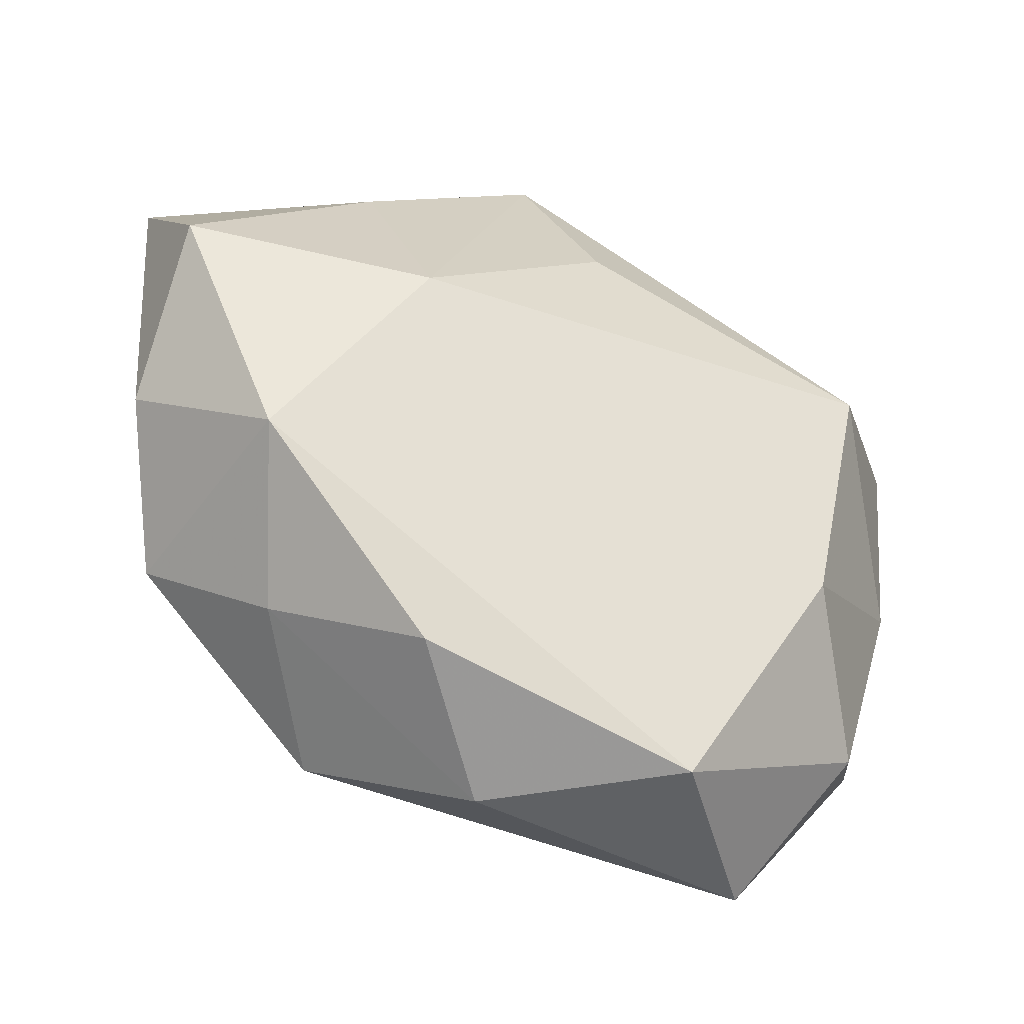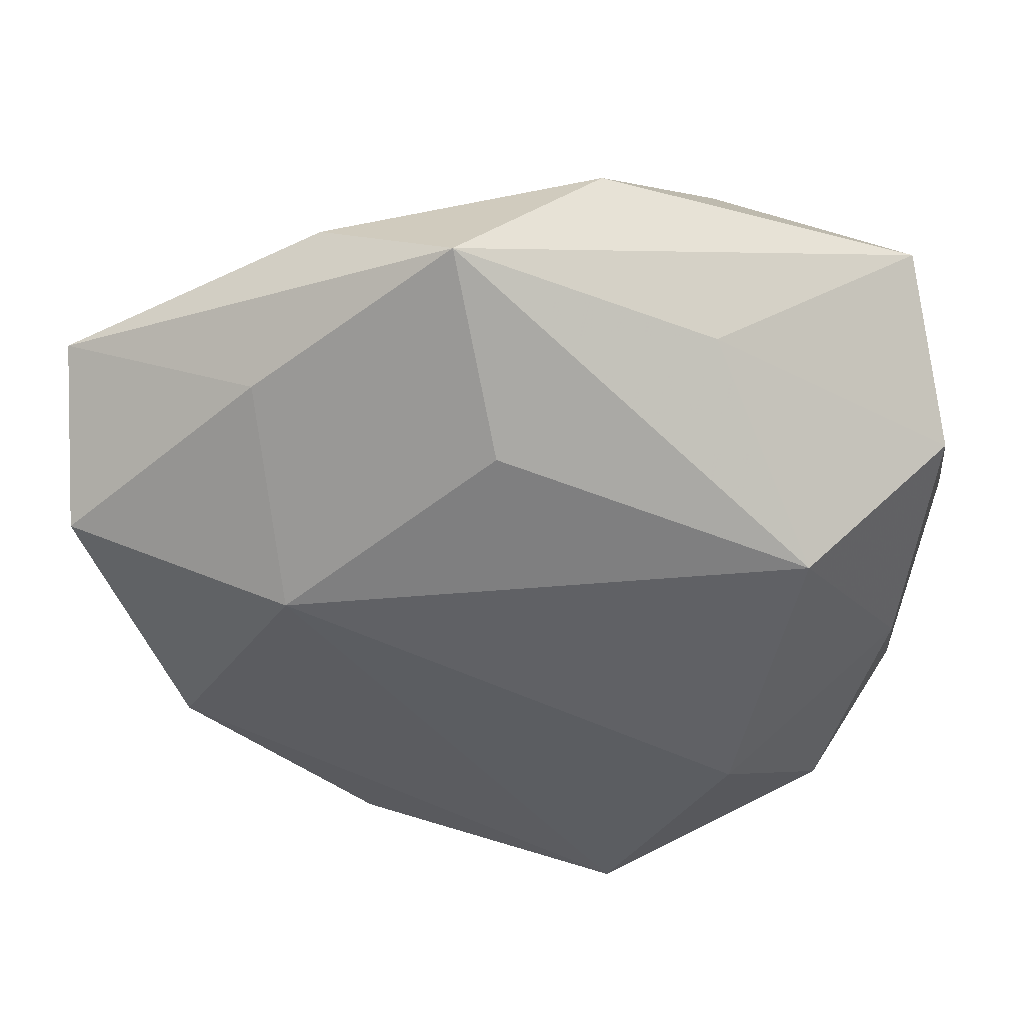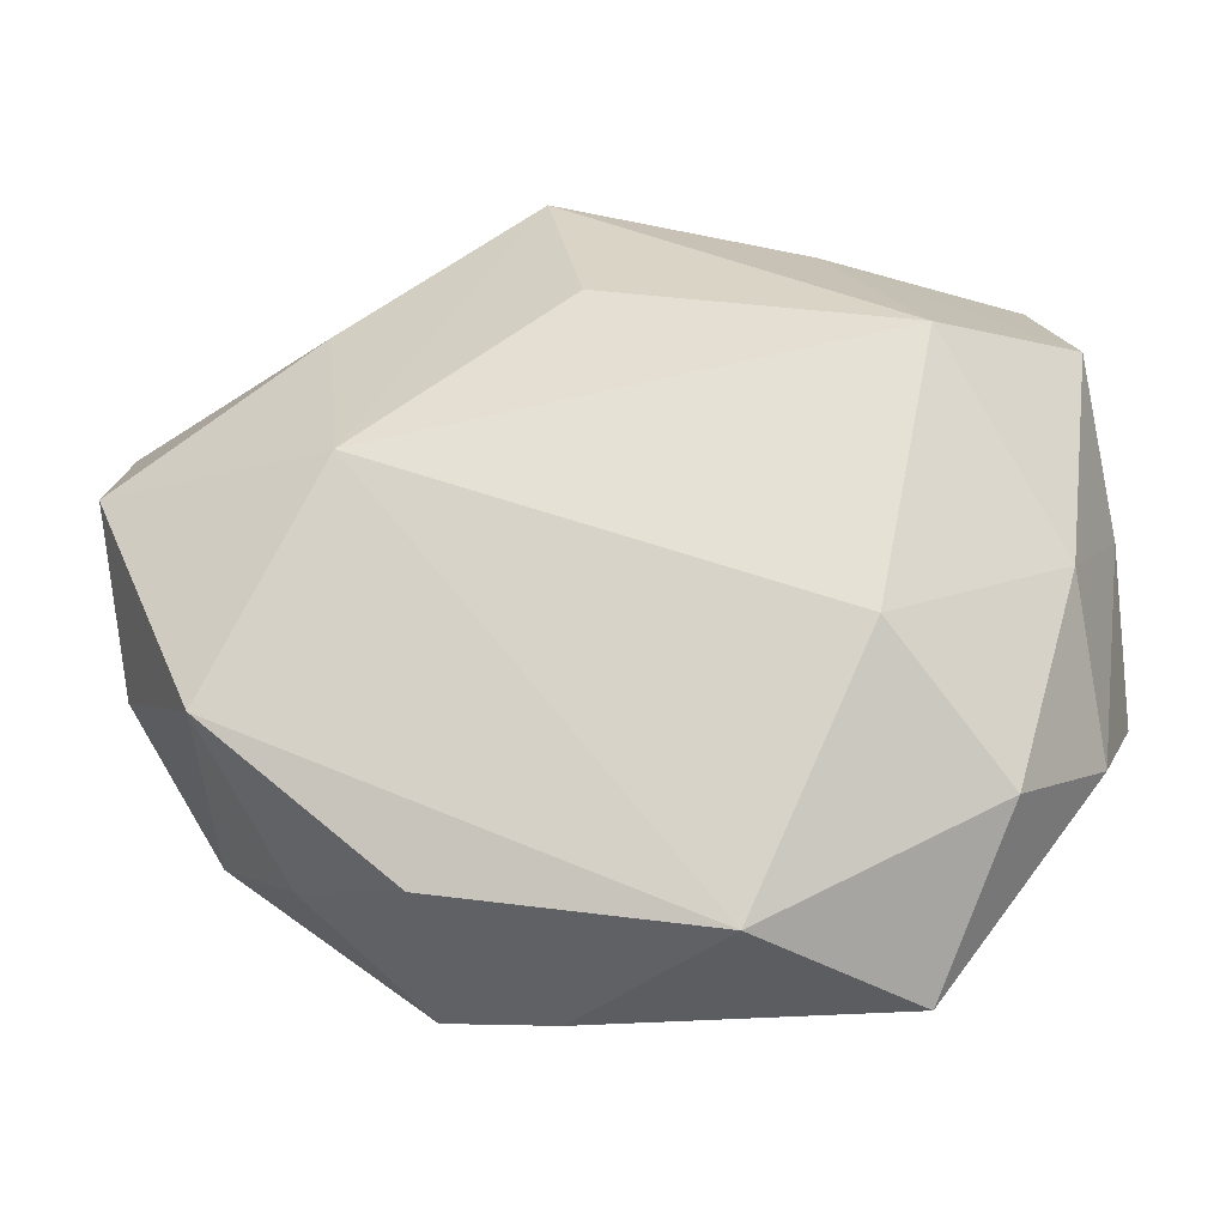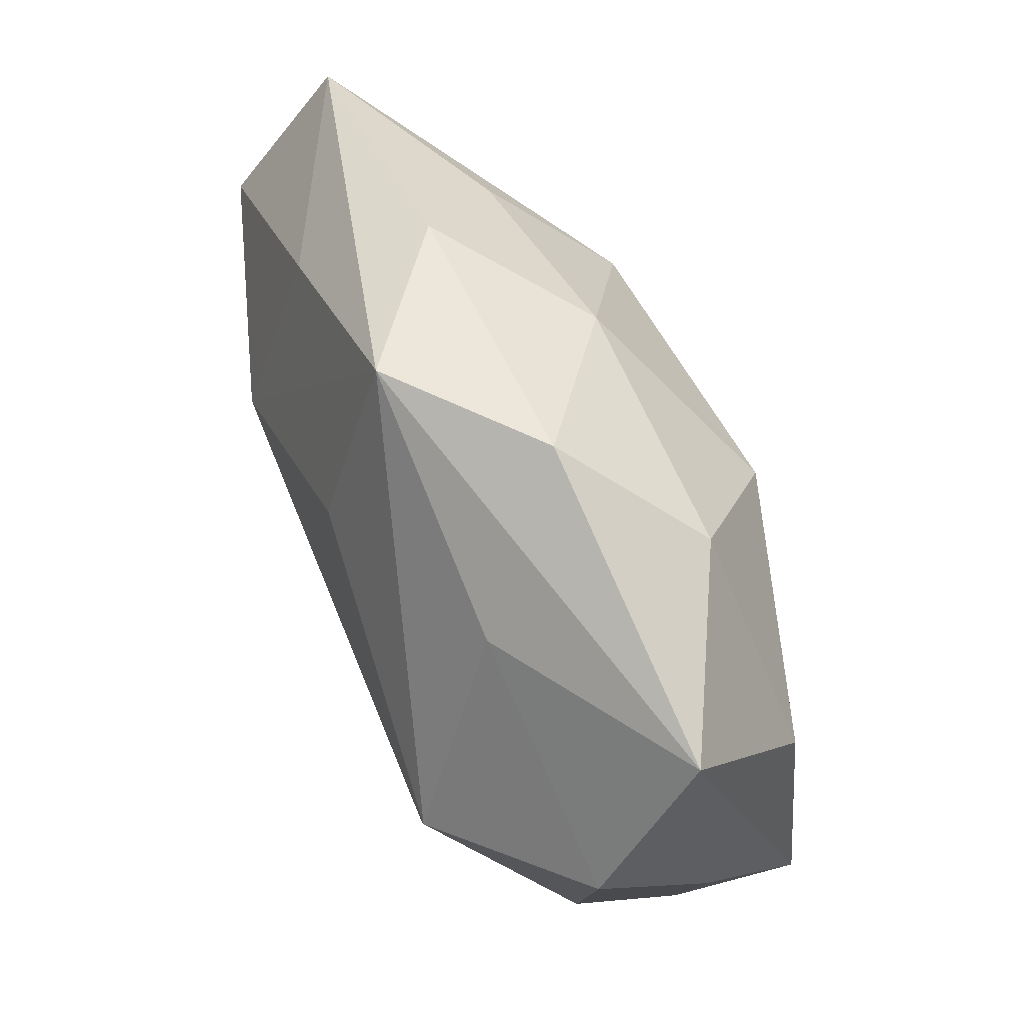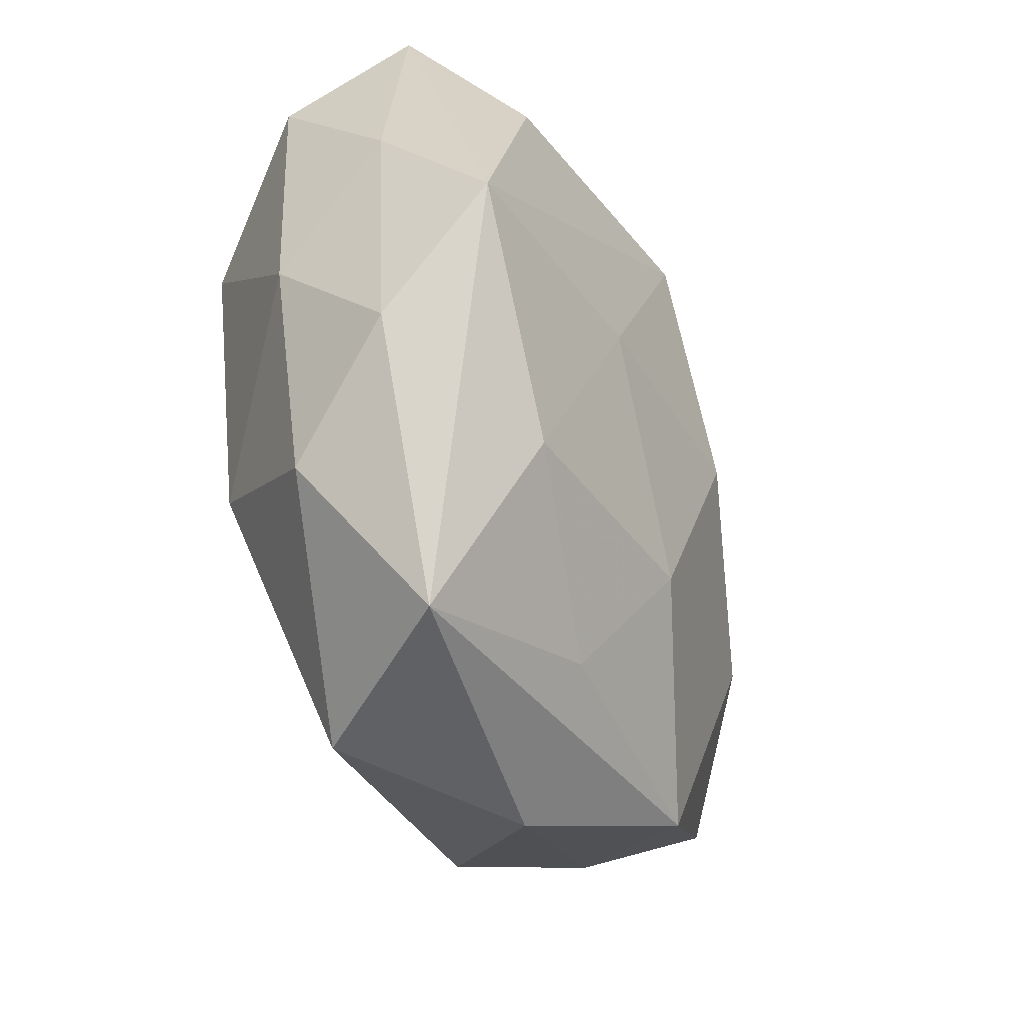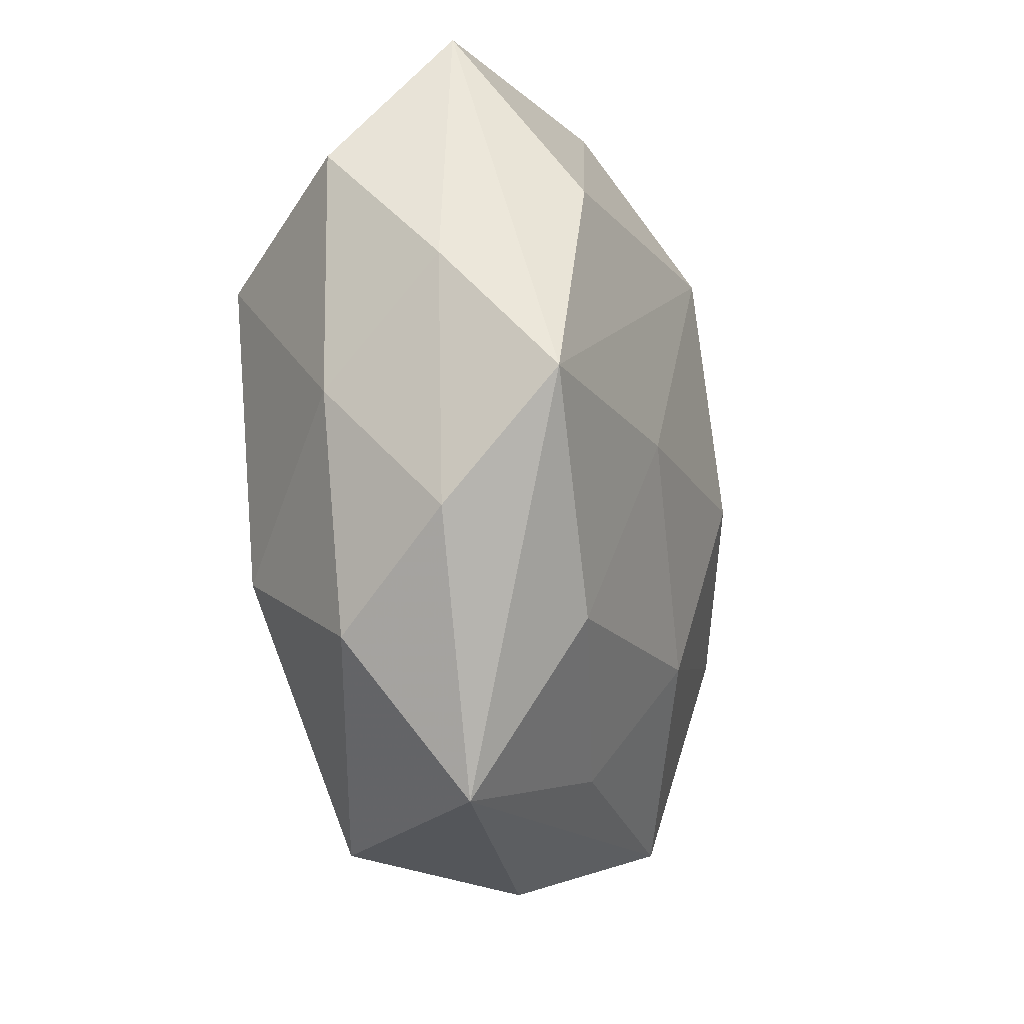
<metadata>
{"format":"obj","ext":"obj","renderer":"f3d","projection":"perspective","resolution":1024,"background":"white","views":[{"elev":-45.7,"azim":149.8,"up":"+Y"},{"elev":38.2,"azim":-177.4,"up":"+Y"},{"elev":-36.0,"azim":-173.9,"up":"+Y"},{"elev":71.1,"azim":-114.0,"up":"+Y"},{"elev":-49.0,"azim":-72.4,"up":"+Y"},{"elev":-25.5,"azim":-80.2,"up":"+Y"}]}
</metadata>
<code>
v 0.02101 0.003411 -0.01732
v 0.01675 0.01169 0.01732
v -0.02343 0.01047 -0.01881
v -0.008092 0.0163 0.0192
v -0.007608 -0.03542 -0.01112
v 0.02446 0.01954 0.008456
v -0.03411 -0.01645 0.00165
v 0.005761 -0.03555 0.0008236
v 0.04161 0.01807 3.815e-05
v -0.01821 -0.01482 -0.0177
v 0.03354 -0.01601 0.009346
v 0.02571 -0.02375 0.0003972
v -0.02708 -0.02383 -0.007675
v -0.01518 0.02845 0.01046
v 0.01961 -0.009784 0.01686
v -0.0352 0.01566 -0.008124
v -0.001809 -0.01837 0.01623
v 0.03193 -0.01493 -0.01099
v 0.03986 -0.006162 8.943e-05
v -0.004586 -0.02904 0.008851
v -0.02016 -0.03551 0.001368
v -0.005272 0.03575 0.001013
v -0.01515 0.02667 -0.009111
v -0.03709 -0.006797 0.01125
v 0.006594 0.0348 -0.009039
v 0.001876 -0.00175 0.02043
v -0.02165 -0.02131 0.01105
v 0.03433 0.003571 0.01045
v -0.01737 -0.004287 0.01659
v 0.006709 0.02682 0.01048
v 0.0186 0.03015 0.0005146
v 0.01654 -0.02926 0.01136
v 0.0157 -0.02948 -0.008492
v 0.00278 0.01874 -0.01599
v -0.03266 -0.004912 -0.008356
v 0.02376 0.02113 -0.00985
v -0.0303 0.01307 0.01249
v -0.03189 0.02858 0.001577
v 0.04082 0.005824 -0.01025
v -0.03688 0.004398 0.001696
f 8 21 5
f 5 21 13
f 15 11 28
f 32 21 8
f 32 15 17
f 11 15 32
f 25 38 22
f 25 23 38
f 25 34 3
f 3 23 25
f 3 35 16
f 16 23 3
f 38 23 16
f 7 21 24
f 13 21 7
f 7 35 13
f 24 21 27
f 17 15 26
f 37 38 24
f 24 4 37
f 22 38 14
f 38 37 14
f 14 37 4
f 19 18 39
f 11 18 19
f 39 9 19
f 28 11 19
f 19 9 28
f 8 5 33
f 5 18 33
f 1 18 5
f 3 34 1
f 39 18 1
f 34 25 1
f 20 32 17
f 21 32 20
f 17 27 20
f 20 27 21
f 36 9 39
f 36 25 9
f 39 1 36
f 36 1 25
f 40 16 35
f 35 7 40
f 40 7 24
f 24 38 40
f 38 16 40
f 29 4 24
f 29 26 4
f 17 26 29
f 24 27 29
f 29 27 17
f 2 15 28
f 2 26 15
f 4 26 2
f 28 9 2
f 9 6 2
f 31 6 9
f 31 25 22
f 9 25 31
f 11 32 12
f 12 18 11
f 12 33 18
f 12 32 8
f 8 33 12
f 3 1 10
f 10 1 5
f 10 5 13
f 10 35 3
f 13 35 10
f 6 31 30
f 30 2 6
f 22 14 30
f 30 31 22
f 30 14 4
f 4 2 30

</code>
